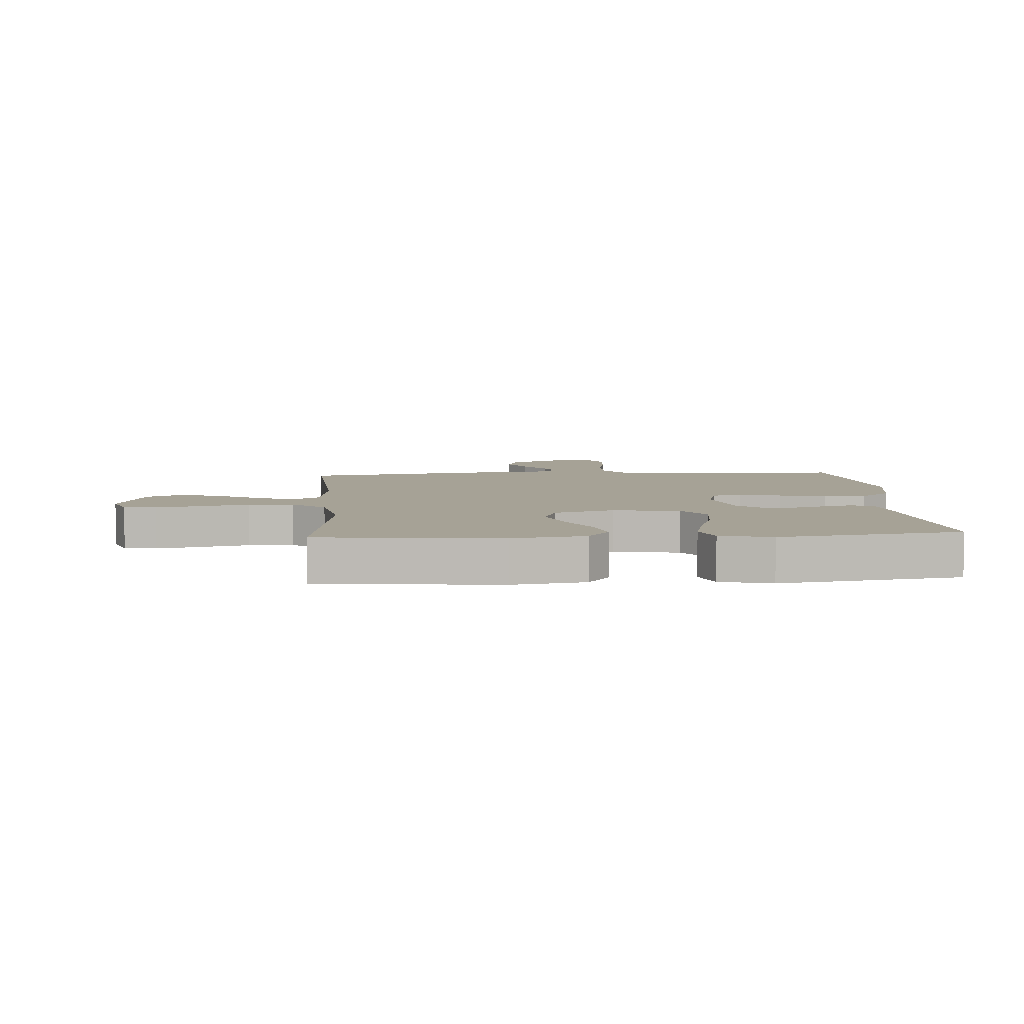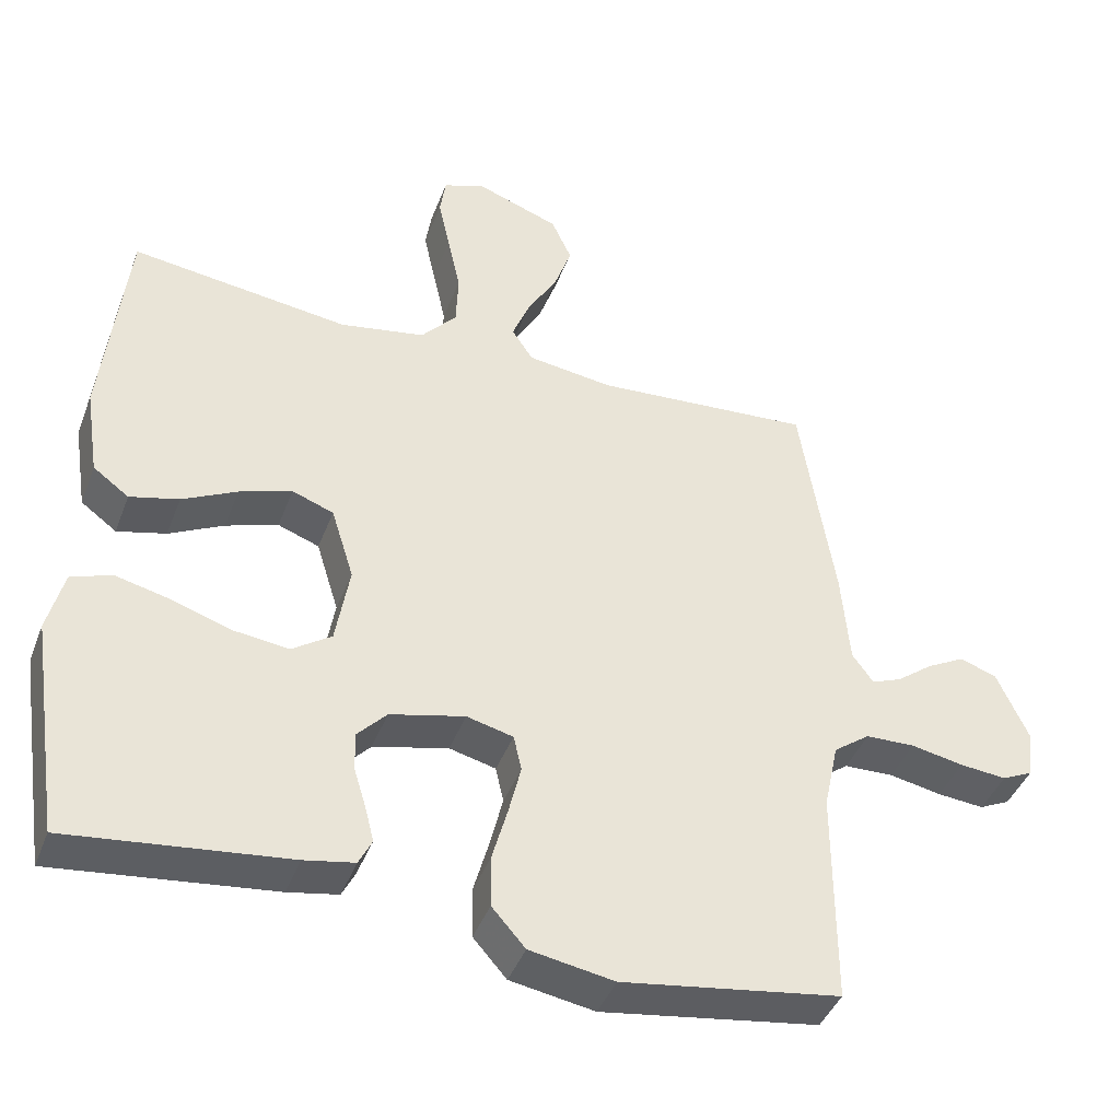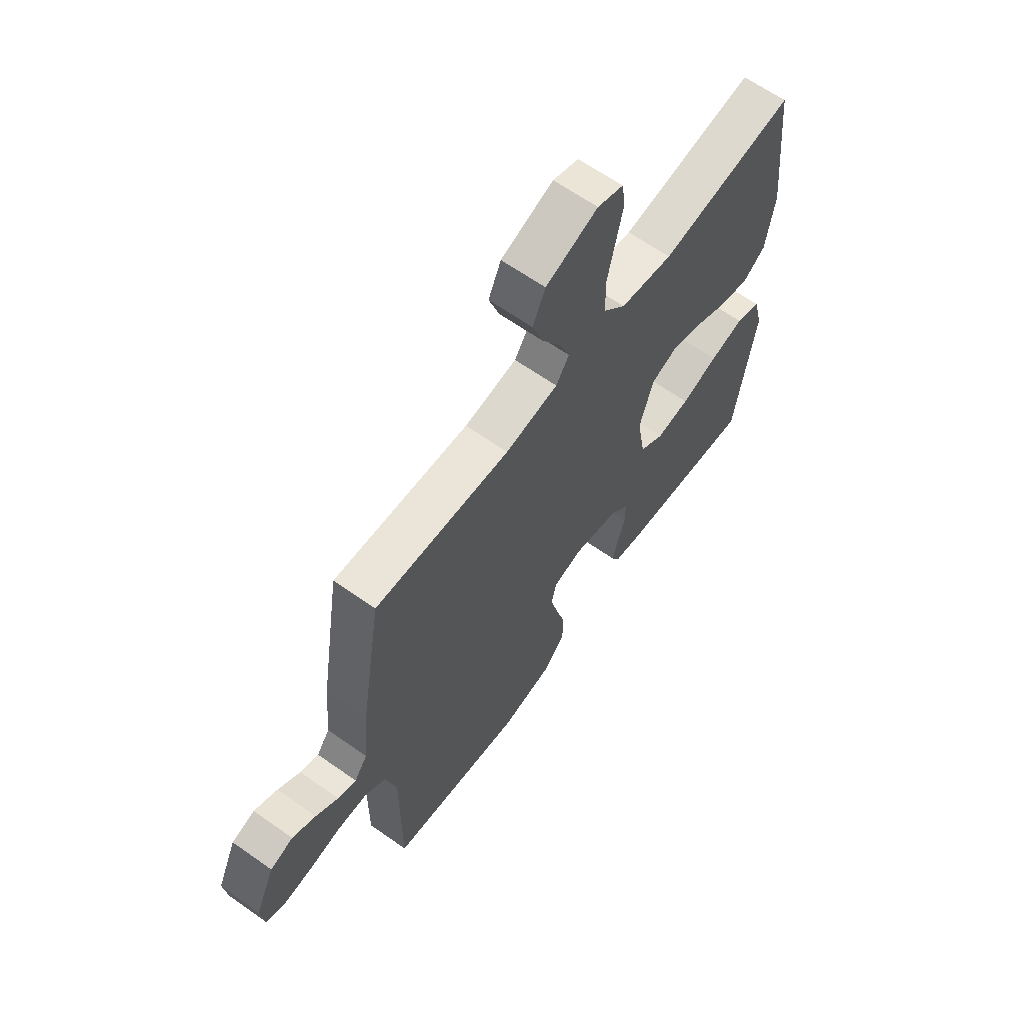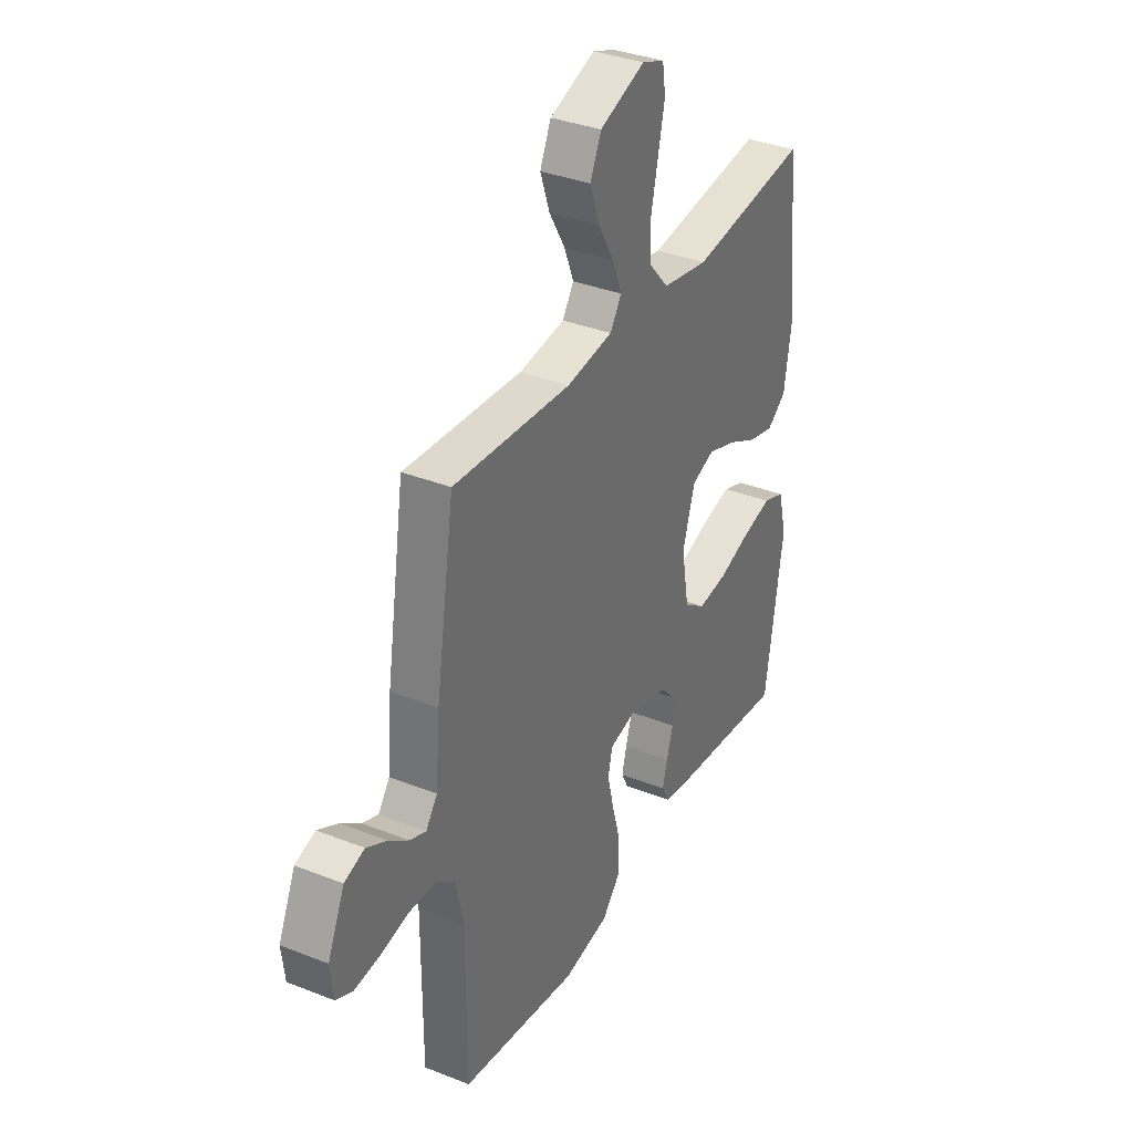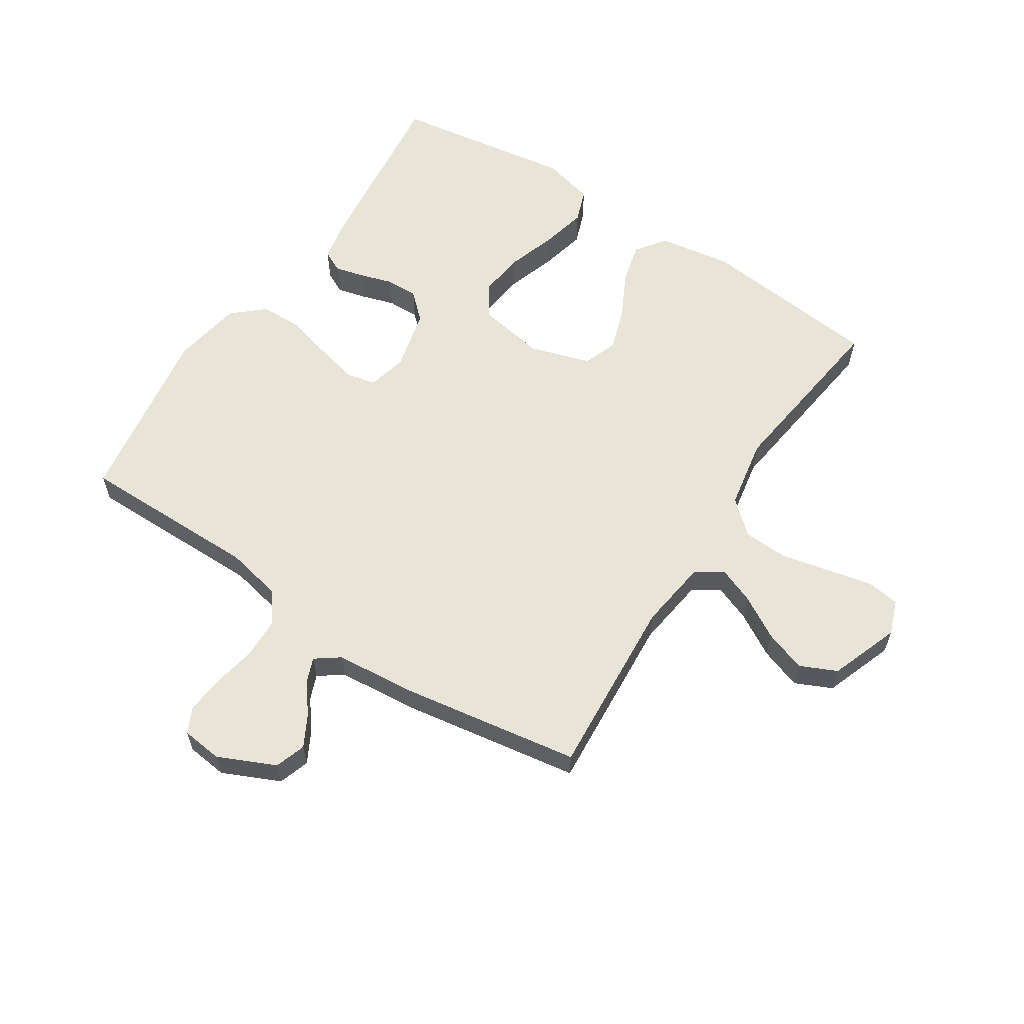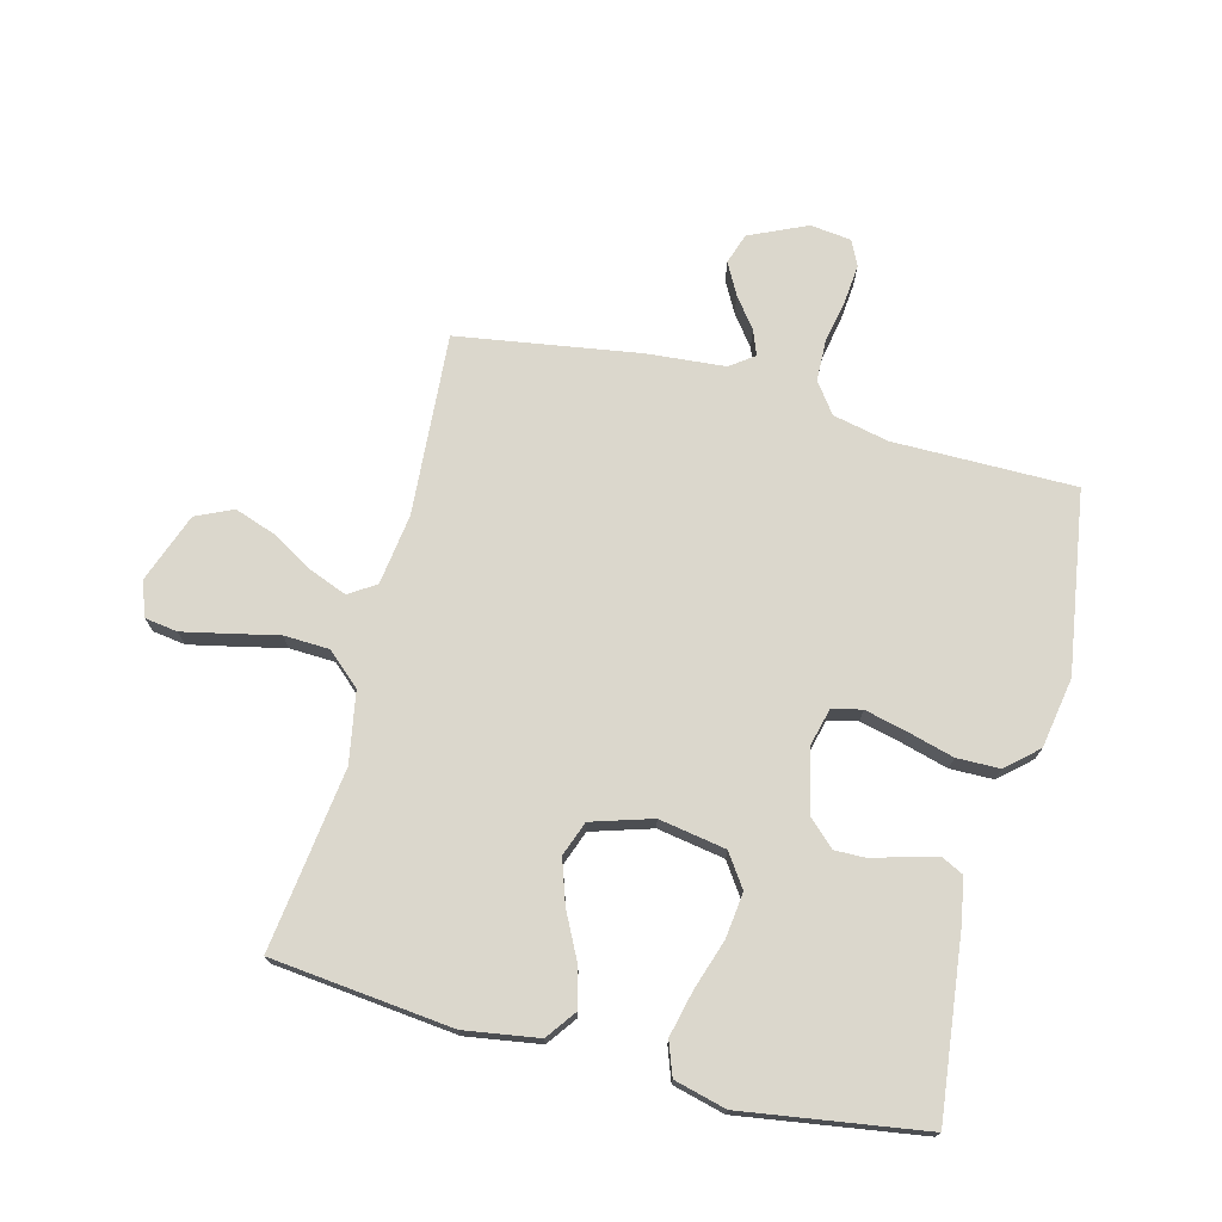
<metadata>
{"format":"obj","ext":"obj","renderer":"f3d","projection":"perspective","resolution":1024,"background":"white","views":[{"elev":6.3,"azim":86.0,"up":"+Y"},{"elev":-42.0,"azim":160.0,"up":"+Z"},{"elev":64.0,"azim":-54.5,"up":"+Z"},{"elev":35.2,"azim":-62.3,"up":"+Z"},{"elev":60.3,"azim":-57.0,"up":"+Y"},{"elev":73.1,"azim":104.5,"up":"+Y"}]}
</metadata>
<code>
v -0.5 0.07 0.5
v -0.2 0.07 0.479
v -0.083 0.07 0.495
v -0.054 0.07 0.539
v -0.078 0.07 0.6
v -0.119 0.07 0.67
v -0.143 0.07 0.739
v -0.115 0.07 0.8
v 0 0.07 0.842
v 0.057 0.07 0.821
v 0.065 0.07 0.767
v 0.049 0.07 0.693
v 0.031 0.07 0.612
v 0.034 0.07 0.537
v 0.083 0.07 0.482
v 0.2 0.07 0.461
v 0.5 0.07 0.5
v 0.532 0.07 0.2
v 0.513 0.07 0.078
v 0.464 0.07 0.042
v 0.397 0.07 0.059
v 0.322 0.07 0.097
v 0.25 0.07 0.121
v 0.193 0.07 0.1
v 0.162 0.07 0
v 0.181 0.07 -0.111
v 0.235 0.07 -0.148
v 0.31 0.07 -0.139
v 0.392 0.07 -0.112
v 0.468 0.07 -0.094
v 0.523 0.07 -0.114
v 0.545 0.07 -0.2
v 0.5 0.07 -0.5
v 0.2 0.07 -0.465
v 0.131 0.07 -0.452
v 0.113 0.07 -0.416
v 0.125 0.07 -0.368
v 0.142 0.07 -0.313
v 0.143 0.07 -0.26
v 0.103 0.07 -0.217
v 0 0.07 -0.192
v -0.064 0.07 -0.208
v -0.075 0.07 -0.257
v -0.058 0.07 -0.327
v -0.037 0.07 -0.403
v -0.038 0.07 -0.474
v -0.084 0.07 -0.526
v -0.2 0.07 -0.546
v -0.5 0.07 -0.5
v -0.5 0.07 -0.2
v -0.52 0.07 -0.107
v -0.57 0.07 -0.07
v -0.638 0.07 -0.068
v -0.71 0.07 -0.082
v -0.774 0.07 -0.088
v -0.816 0.07 -0.068
v -0.824 0.07 0
v -0.781 0.07 0.095
v -0.73 0.07 0.112
v -0.678 0.07 0.084
v -0.628 0.07 0.046
v -0.587 0.07 0.03
v -0.558 0.07 0.07
v -0.547 0.07 0.2
v -0.5 0 0.5
v -0.2 0 0.479
v -0.083 0 0.495
v -0.054 0 0.539
v -0.078 0 0.6
v -0.119 0 0.67
v -0.143 0 0.739
v -0.115 0 0.8
v 0 0 0.842
v 0.057 0 0.821
v 0.065 0 0.767
v 0.049 0 0.693
v 0.031 0 0.612
v 0.034 0 0.537
v 0.083 0 0.482
v 0.2 0 0.461
v 0.5 0 0.5
v 0.532 0 0.2
v 0.513 0 0.078
v 0.464 0 0.042
v 0.397 0 0.059
v 0.322 0 0.097
v 0.25 0 0.121
v 0.193 0 0.1
v 0.162 0 0
v 0.181 0 -0.111
v 0.235 0 -0.148
v 0.31 0 -0.139
v 0.392 0 -0.112
v 0.468 0 -0.094
v 0.523 0 -0.114
v 0.545 0 -0.2
v 0.5 0 -0.5
v 0.2 0 -0.465
v 0.131 0 -0.452
v 0.113 0 -0.416
v 0.125 0 -0.368
v 0.142 0 -0.313
v 0.143 0 -0.26
v 0.103 0 -0.217
v 0 0 -0.192
v -0.064 0 -0.208
v -0.075 0 -0.257
v -0.058 0 -0.327
v -0.037 0 -0.403
v -0.038 0 -0.474
v -0.084 0 -0.526
v -0.2 0 -0.546
v -0.5 0 -0.5
v -0.5 0 -0.2
v -0.52 0 -0.107
v -0.57 0 -0.07
v -0.638 0 -0.068
v -0.71 0 -0.082
v -0.774 0 -0.088
v -0.816 0 -0.068
v -0.824 0 0
v -0.781 0 0.095
v -0.73 0 0.112
v -0.678 0 0.084
v -0.628 0 0.046
v -0.587 0 0.03
v -0.558 0 0.07
v -0.547 0 0.2
f 63 64 1 2
f 62 63 2 3
f 58 59 60 61
f 58 61 62
f 57 58 62
f 56 57 62
f 53 54 55 56
f 53 56 62
f 52 53 62 3
f 47 48 49 50
f 47 50 51
f 44 45 46 47
f 43 44 47 51
f 42 43 51 52
f 35 36 37 38
f 33 34 35 38
f 33 38 39
f 32 33 39 40
f 28 29 30 31
f 27 28 31 32
f 19 20 21 22
f 19 22 23
f 16 17 18 19
f 15 16 19 23
f 14 15 23 24
f 10 11 12 13
f 8 9 10 13
f 8 13 14
f 5 6 7 8
f 4 5 8 14
f 3 4 14 24
f 41 42 52 3
f 27 32 40 41
f 26 27 41
f 25 26 41 3
f 3 24 25
f 66 65 128 127
f 67 66 127 126
f 125 124 123 122
f 126 125 122
f 126 122 121
f 126 121 120
f 120 119 118 117
f 126 120 117
f 67 126 117 116
f 114 113 112 111
f 115 114 111
f 111 110 109 108
f 115 111 108 107
f 116 115 107 106
f 102 101 100 99
f 102 99 98 97
f 103 102 97
f 104 103 97 96
f 95 94 93 92
f 96 95 92 91
f 86 85 84 83
f 87 86 83
f 83 82 81 80
f 87 83 80 79
f 88 87 79 78
f 77 76 75 74
f 77 74 73 72
f 78 77 72
f 72 71 70 69
f 78 72 69 68
f 88 78 68 67
f 67 116 106 105
f 105 104 96 91
f 105 91 90
f 67 105 90 89
f 89 88 67
f 1 65 66 2
f 2 66 67 3
f 3 67 68 4
f 4 68 69 5
f 5 69 70 6
f 6 70 71 7
f 7 71 72 8
f 8 72 73 9
f 9 73 74 10
f 10 74 75 11
f 11 75 76 12
f 12 76 77 13
f 13 77 78 14
f 14 78 79 15
f 15 79 80 16
f 16 80 81 17
f 17 81 82 18
f 18 82 83 19
f 19 83 84 20
f 20 84 85 21
f 21 85 86 22
f 22 86 87 23
f 23 87 88 24
f 24 88 89 25
f 25 89 90 26
f 26 90 91 27
f 27 91 92 28
f 28 92 93 29
f 29 93 94 30
f 30 94 95 31
f 31 95 96 32
f 32 96 97 33
f 33 97 98 34
f 34 98 99 35
f 35 99 100 36
f 36 100 101 37
f 37 101 102 38
f 38 102 103 39
f 39 103 104 40
f 40 104 105 41
f 41 105 106 42
f 42 106 107 43
f 43 107 108 44
f 44 108 109 45
f 45 109 110 46
f 46 110 111 47
f 47 111 112 48
f 48 112 113 49
f 49 113 114 50
f 50 114 115 51
f 51 115 116 52
f 52 116 117 53
f 53 117 118 54
f 54 118 119 55
f 55 119 120 56
f 56 120 121 57
f 57 121 122 58
f 58 122 123 59
f 59 123 124 60
f 60 124 125 61
f 61 125 126 62
f 62 126 127 63
f 63 127 128 64
f 64 128 65 1

</code>
